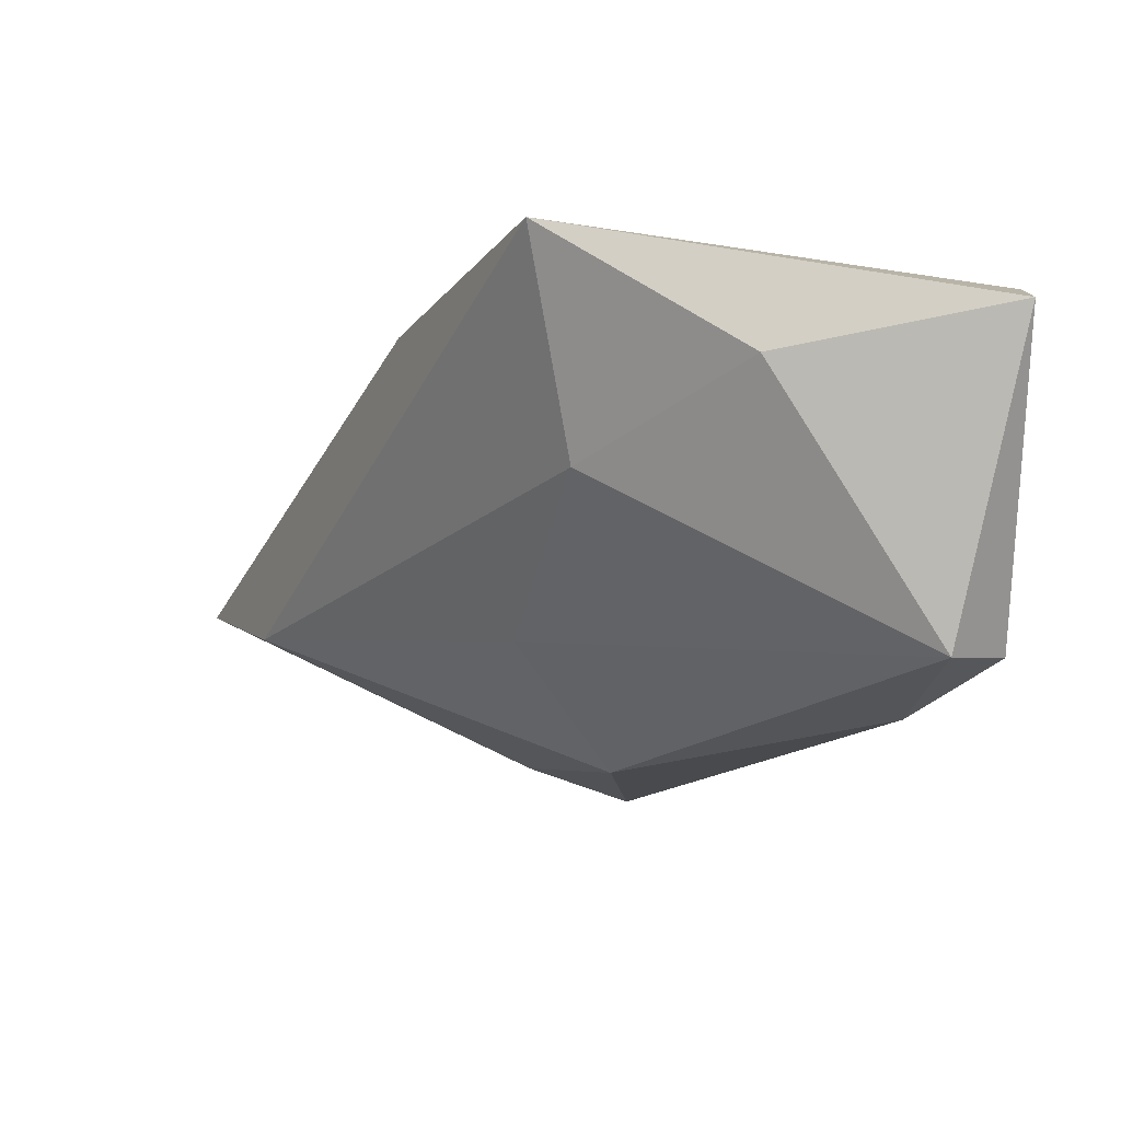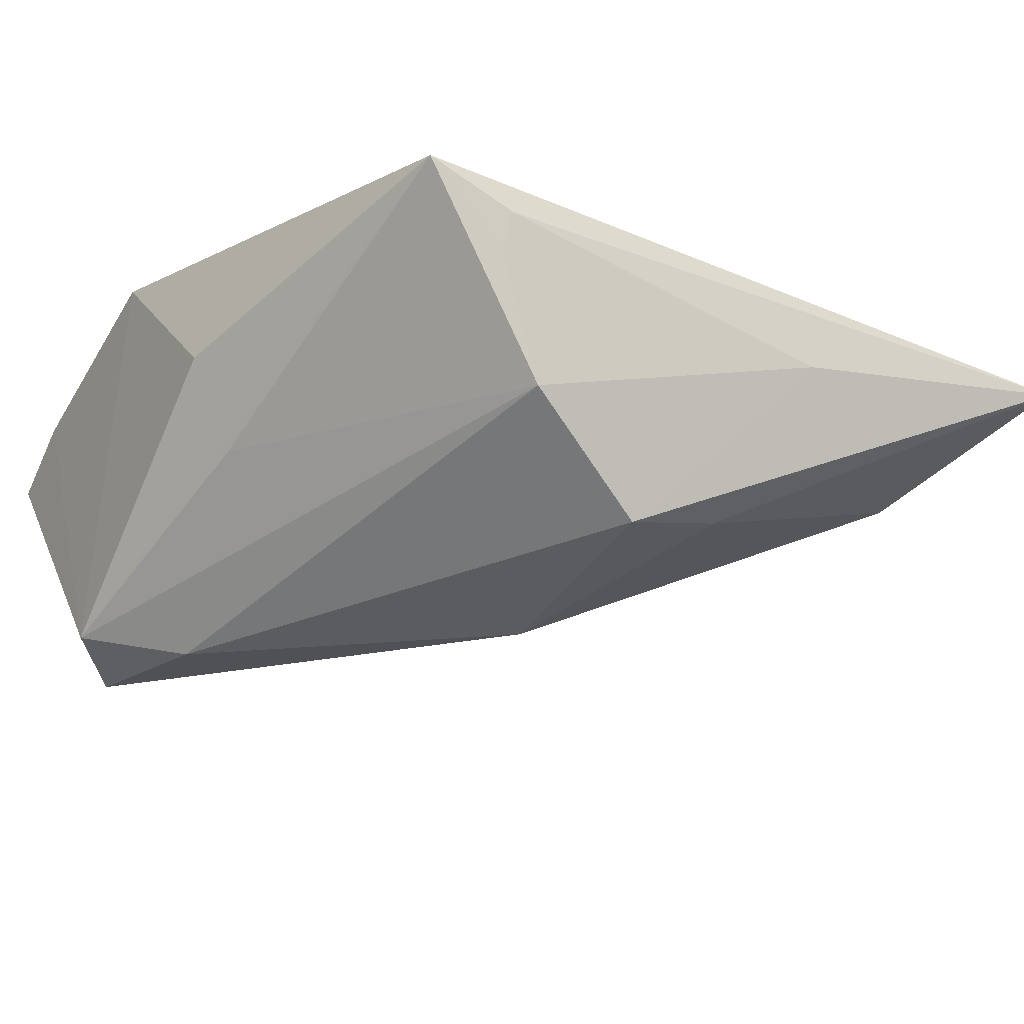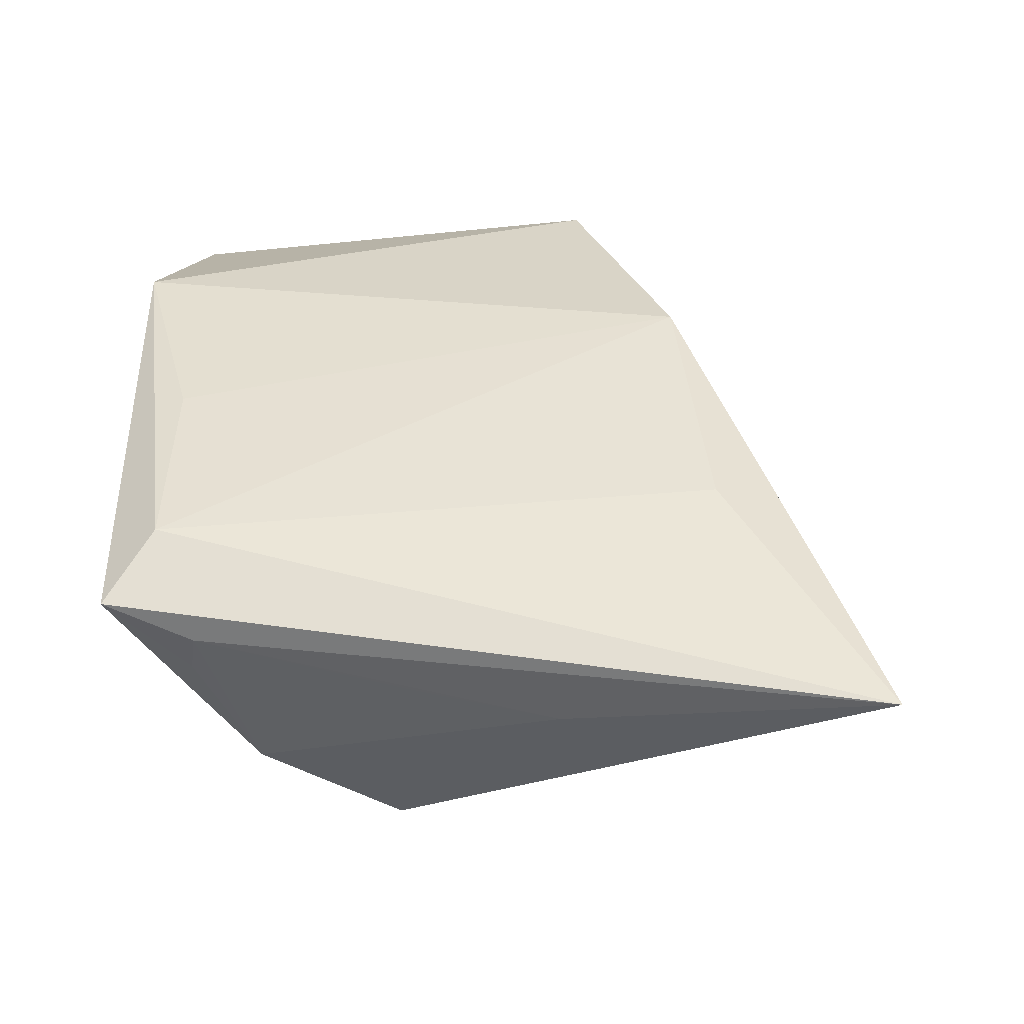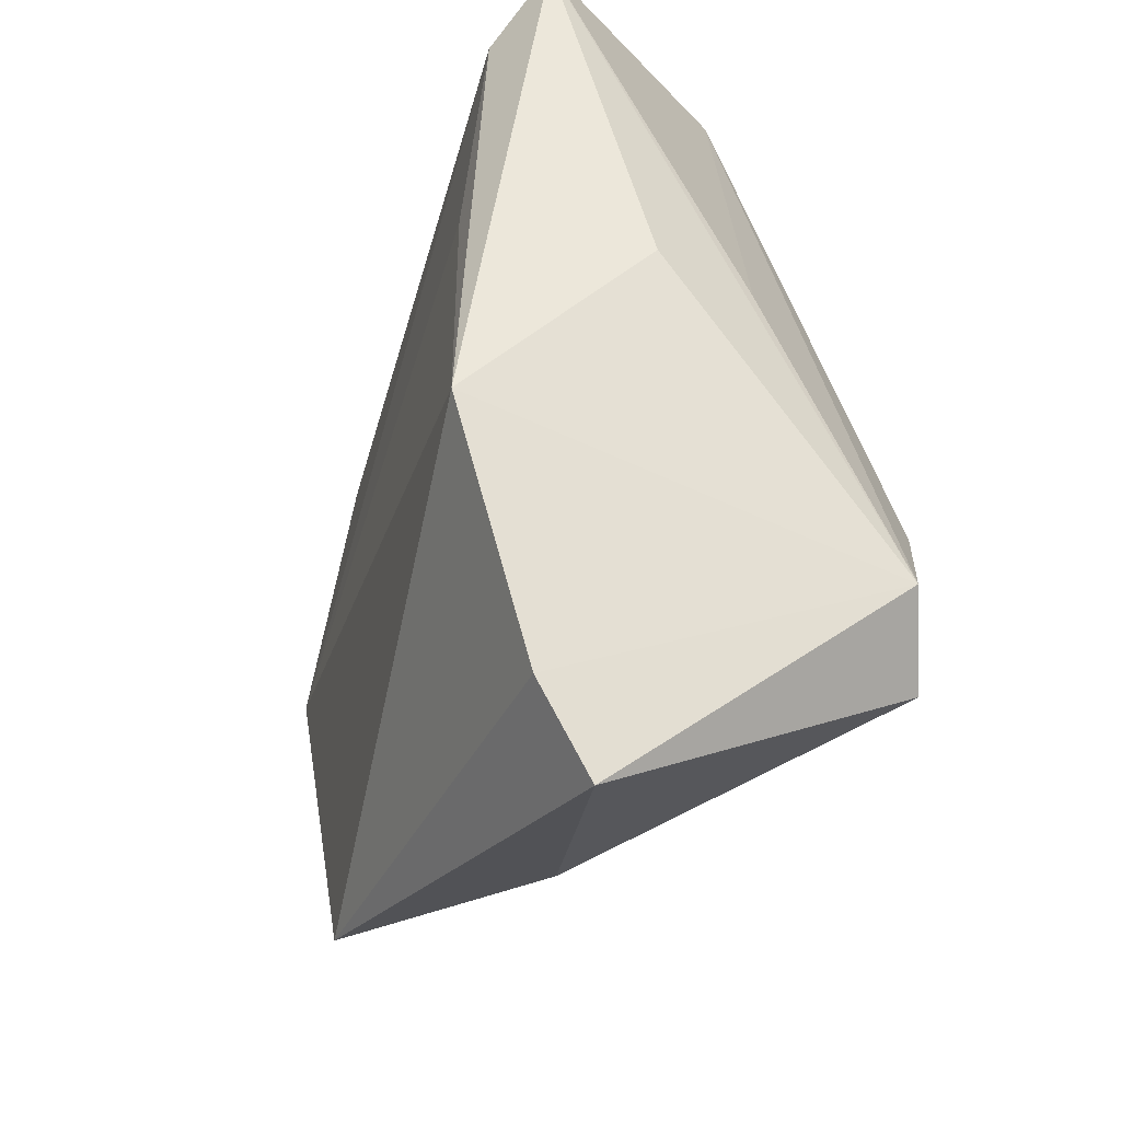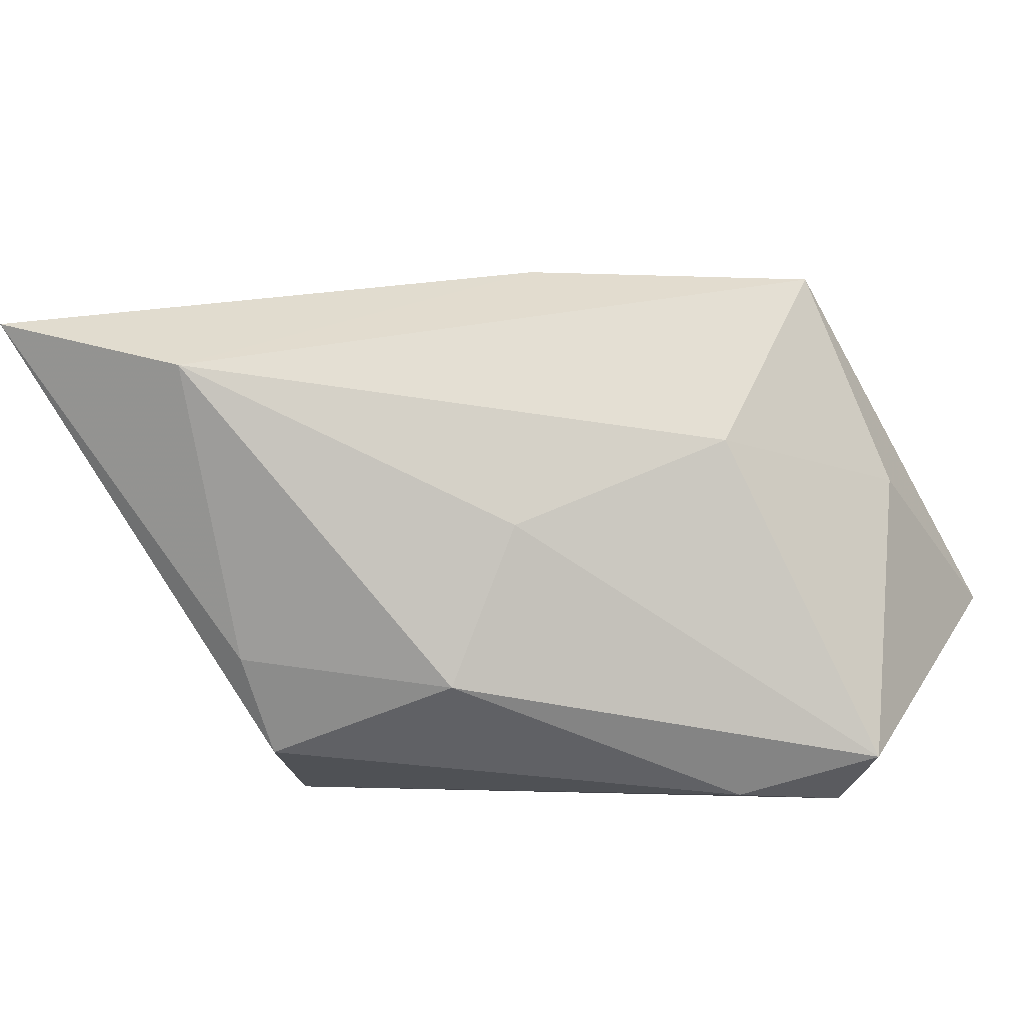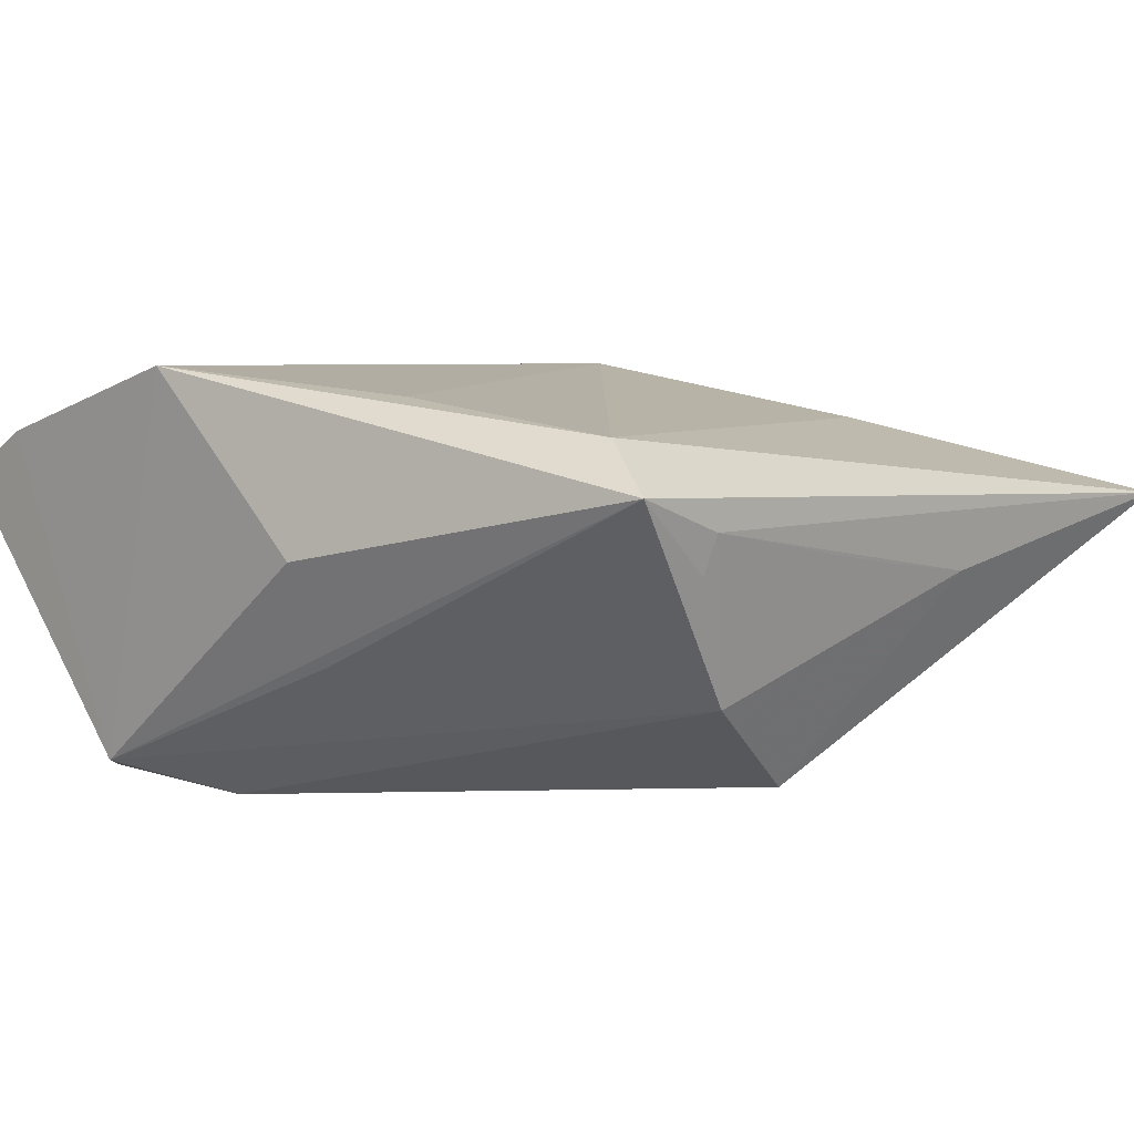
<metadata>
{"format":"obj","ext":"obj","renderer":"f3d","projection":"perspective","resolution":1024,"background":"white","views":[{"elev":-19.1,"azim":2.5,"up":"+Z"},{"elev":-27.9,"azim":149.3,"up":"+Z"},{"elev":30.4,"azim":-170.3,"up":"+Z"},{"elev":-27.5,"azim":74.5,"up":"+Y"},{"elev":-53.3,"azim":-63.1,"up":"+Z"},{"elev":5.1,"azim":134.3,"up":"+Z"}]}
</metadata>
<code>
v -0.02321 0.03811 -0.001488
v 0.008446 -0.04287 0.002911
v 0.02272 0.03892 0.007453
v 0.01418 0.03795 0.0003421
v -0.01606 -0.005878 -0.01265
v 0.03298 -0.04517 0.006762
v -0.008327 0.03836 0.0004485
v -0.01631 0.02872 -0.01744
v -0.01284 -0.04256 0.01713
v 0.03309 -0.01328 0.01814
v -0.03578 0.01475 0.01253
v -0.04652 0.01997 -0.004092
v -0.05589 0.03892 0.004717
v -0.006458 0.006808 -0.02352
v -0.009227 -0.02909 -0.00254
v 0.03152 0.003755 0.0006416
v 0.02248 -0.0152 -0.02401
v -0.02777 -0.01401 0.01814
v -0.005134 0.03058 -0.02107
v 0.0314 -0.02423 -0.02058
v 0.02259 0.009803 0.01541
v 0.008453 0.03516 -0.01194
v 0.02548 -0.03125 -0.02257
v 0.02696 0.003687 -0.009307
v 0.03318 -0.03685 0.01149
v 0.01901 0.03172 0.01218
v 0.01347 0.03892 0.004172
f 12 18 13
f 13 18 11
f 1 19 13
f 1 22 19
f 1 7 22
f 19 22 17
f 3 10 16
f 26 10 3
f 26 3 13
f 13 11 26
f 26 11 18
f 15 23 2
f 2 23 6
f 9 10 18
f 18 12 9
f 9 25 10
f 9 12 15
f 6 25 9
f 15 2 9
f 9 2 6
f 22 7 27
f 13 3 27
f 27 1 13
f 7 1 27
f 14 17 23
f 19 17 14
f 20 17 22
f 3 16 20
f 23 17 20
f 6 23 20
f 20 25 6
f 20 16 10
f 10 25 20
f 18 10 21
f 21 26 18
f 10 26 21
f 3 22 4
f 4 27 3
f 22 27 4
f 15 12 5
f 12 14 5
f 5 23 15
f 5 14 23
f 19 14 8
f 13 19 8
f 8 14 12
f 8 12 13
f 24 22 3
f 3 20 24
f 24 20 22

</code>
